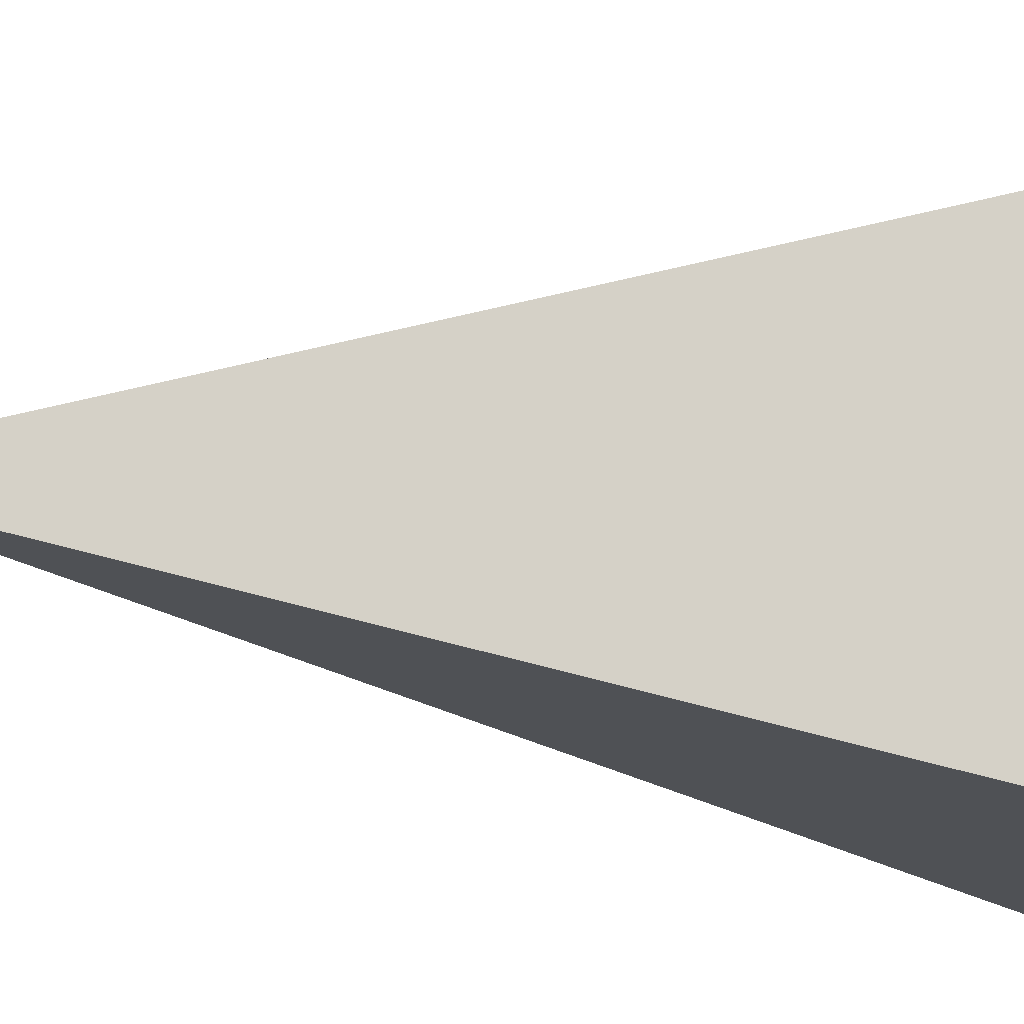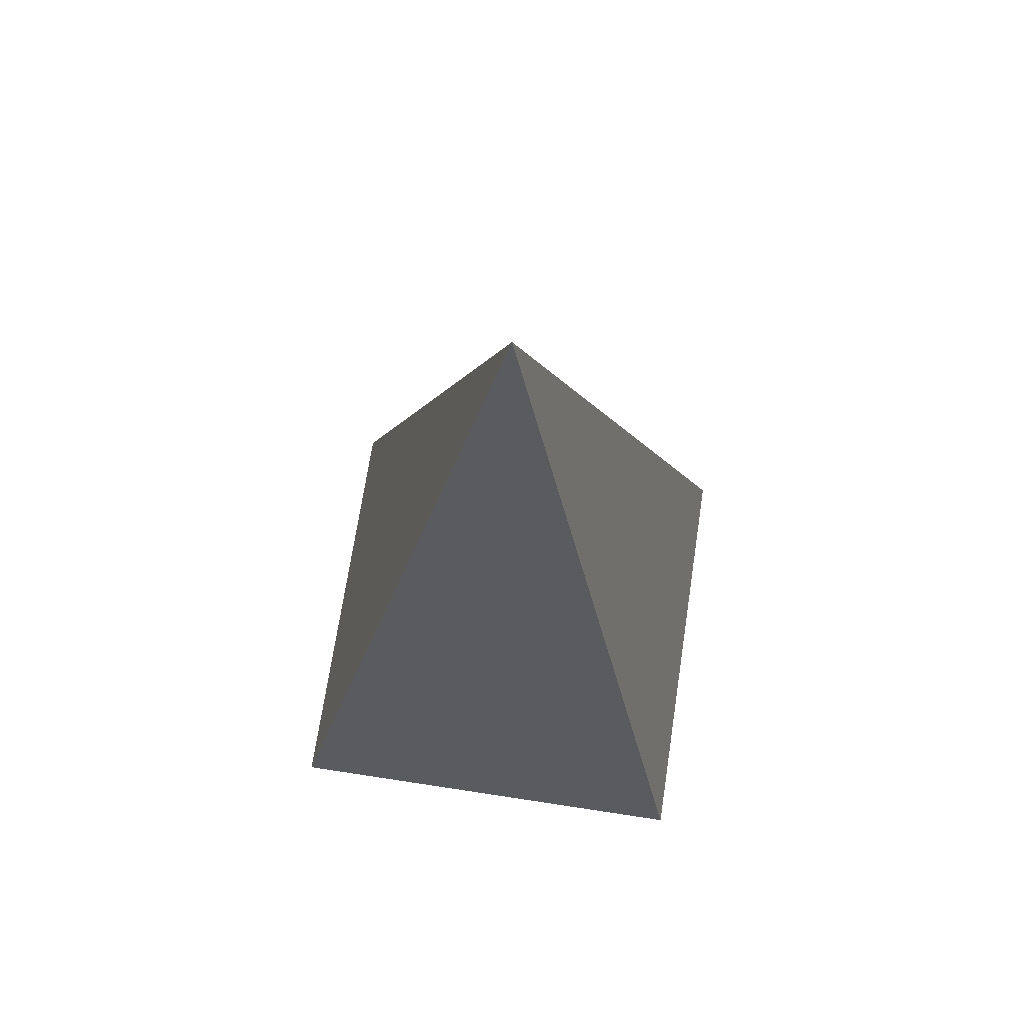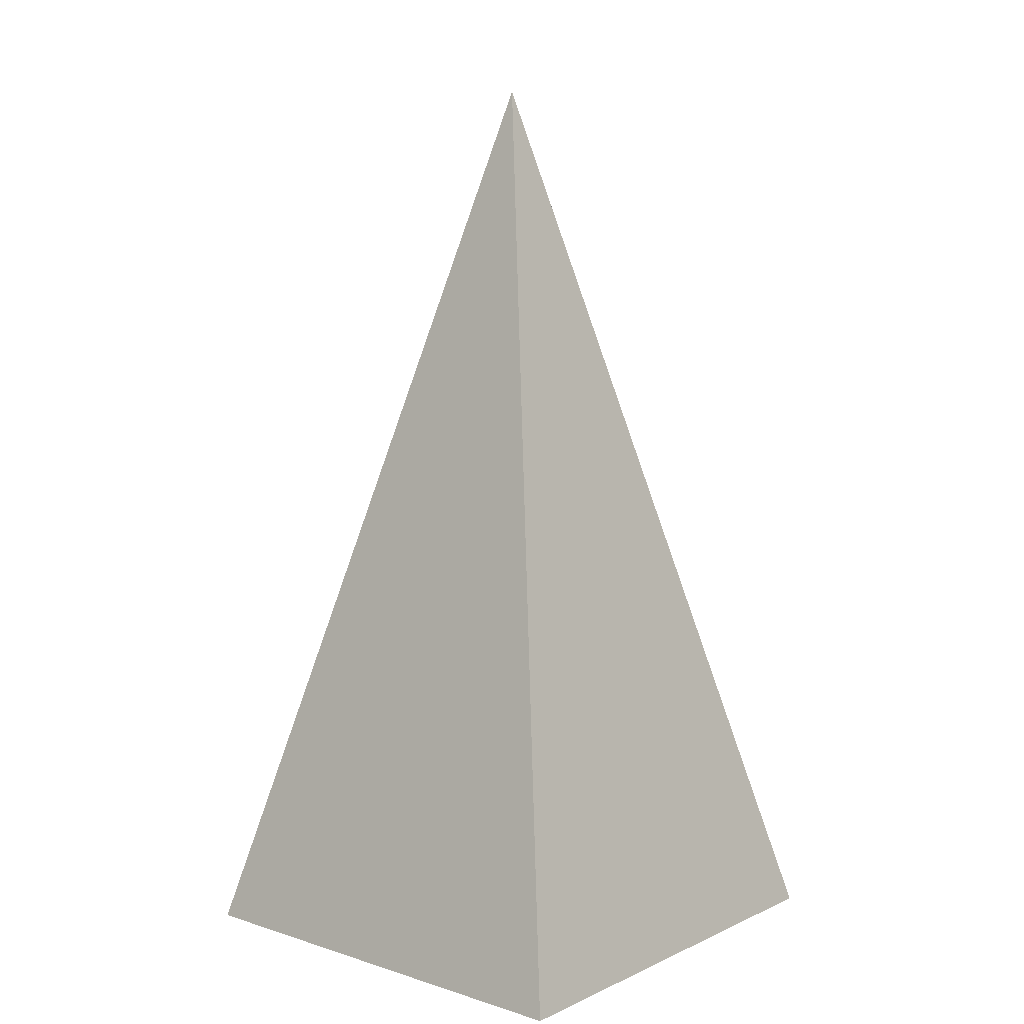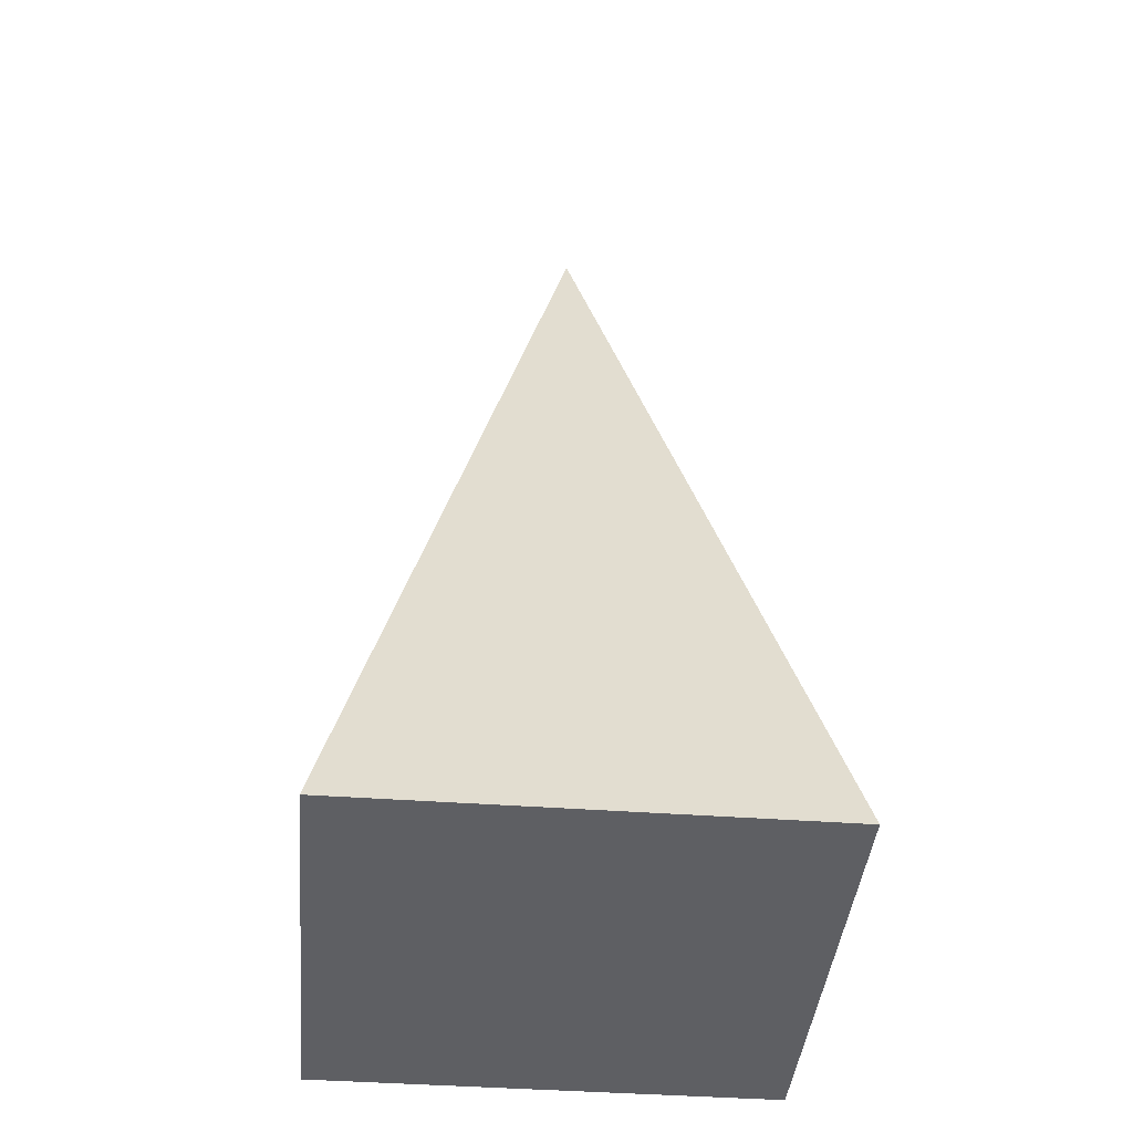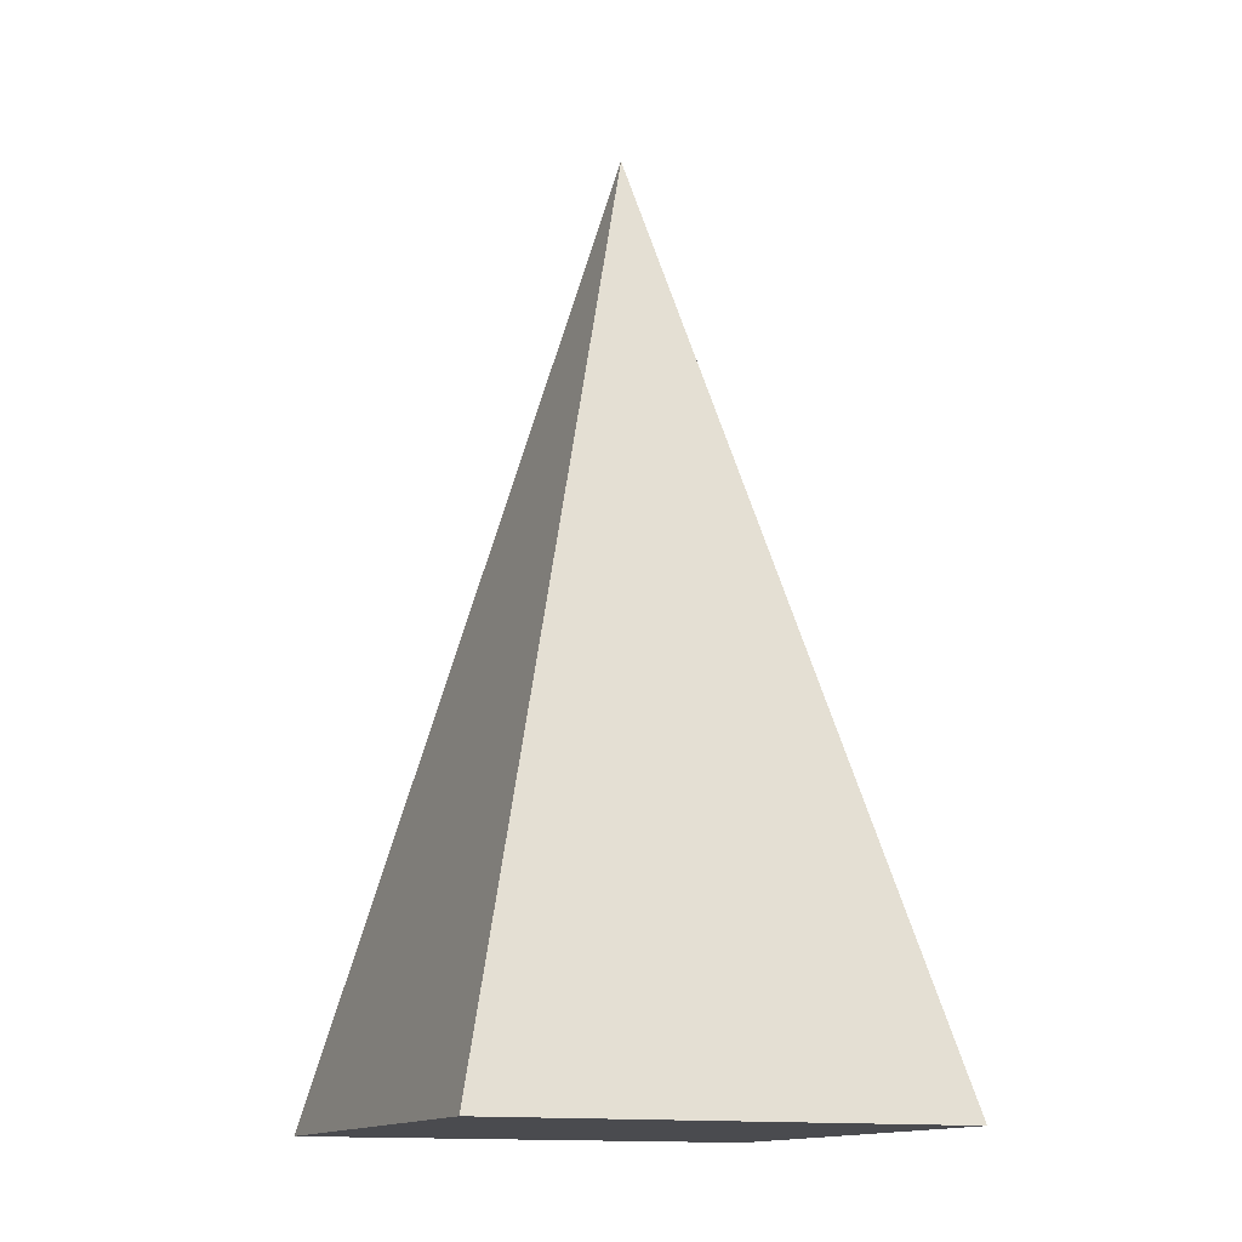
<metadata>
{"format":"obj","ext":"obj","renderer":"f3d","projection":"perspective","resolution":1024,"background":"white","views":[{"elev":-9.8,"azim":-107.7,"up":"+Z"},{"elev":70.7,"azim":-81.3,"up":"+Y"},{"elev":8.6,"azim":-139.9,"up":"+Y"},{"elev":-41.6,"azim":174.9,"up":"+Y"},{"elev":-14.3,"azim":-113.1,"up":"+Y"}]}
</metadata>
<code>
g _Combined_Vis16_1
v -0.5 11.75 0.75
v -0.5 11.75 1.75
v -1 13.75 1.25
v -0.5 11.75 1.75
v -1.5 11.75 1.75
v -1 13.75 1.25
v -1.5 11.75 1.75
v -1.5 11.75 0.75
v -1 13.75 1.25
v -1 13.75 1.25
v -1.5 11.75 0.75
v -0.5 11.75 0.75
v -0.5 11.75 0.75
v -1.5 11.75 0.75
v -1.5 11.75 1.75
v -0.5 11.75 1.75
g _Combined_Vis16_1_0
f 3 2 1
f 6 5 4
f 9 8 7
f 12 11 10
f 15 14 13
f 16 15 13

</code>
